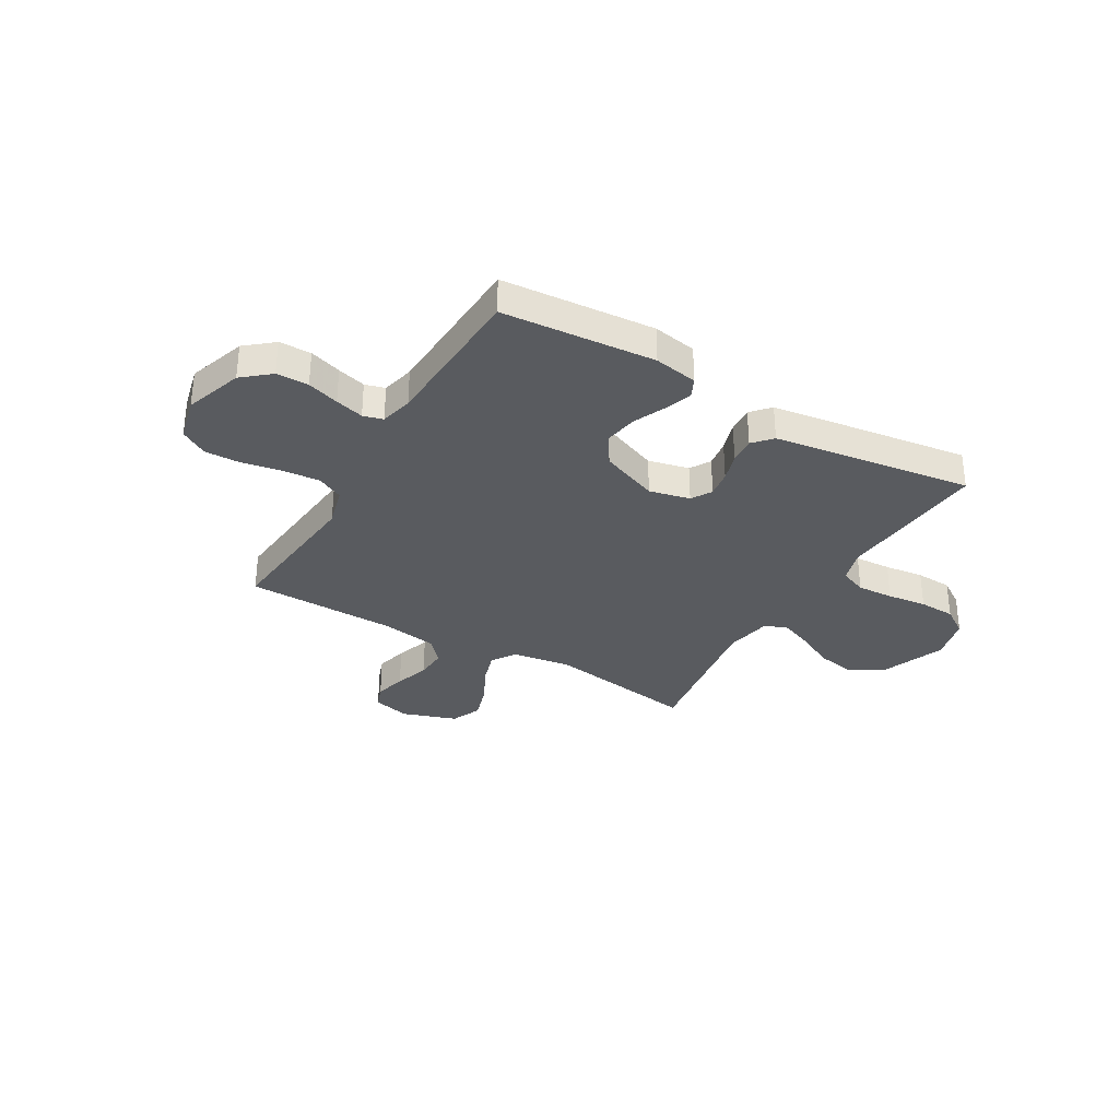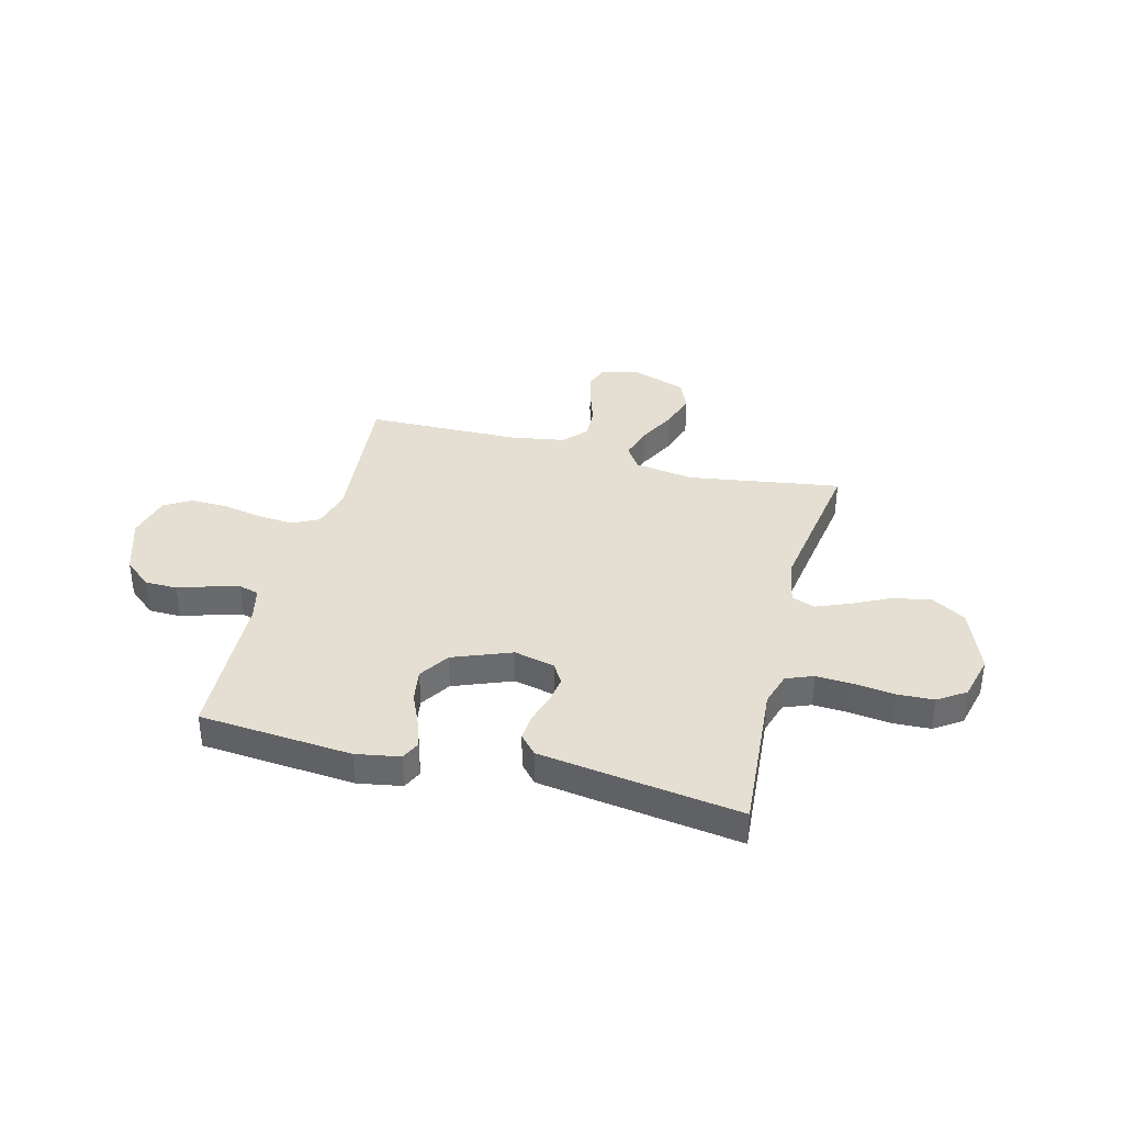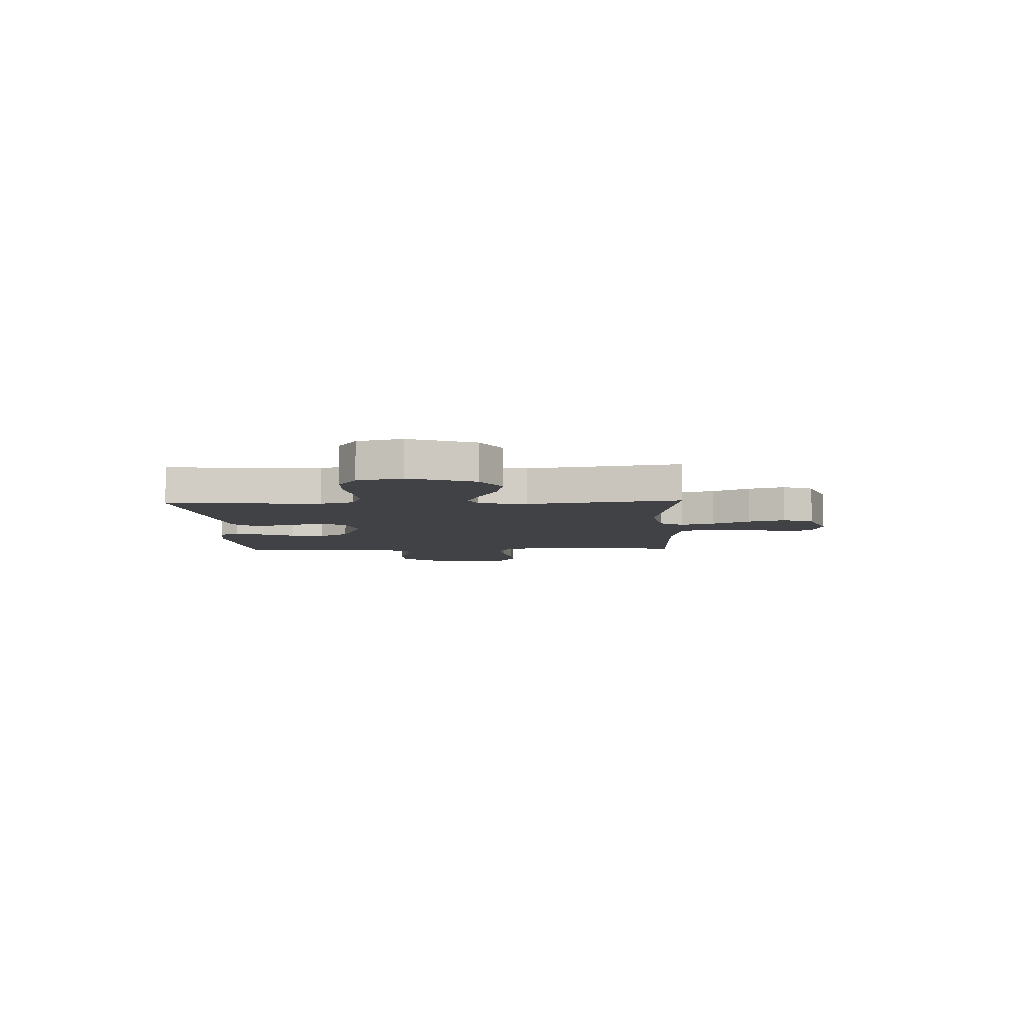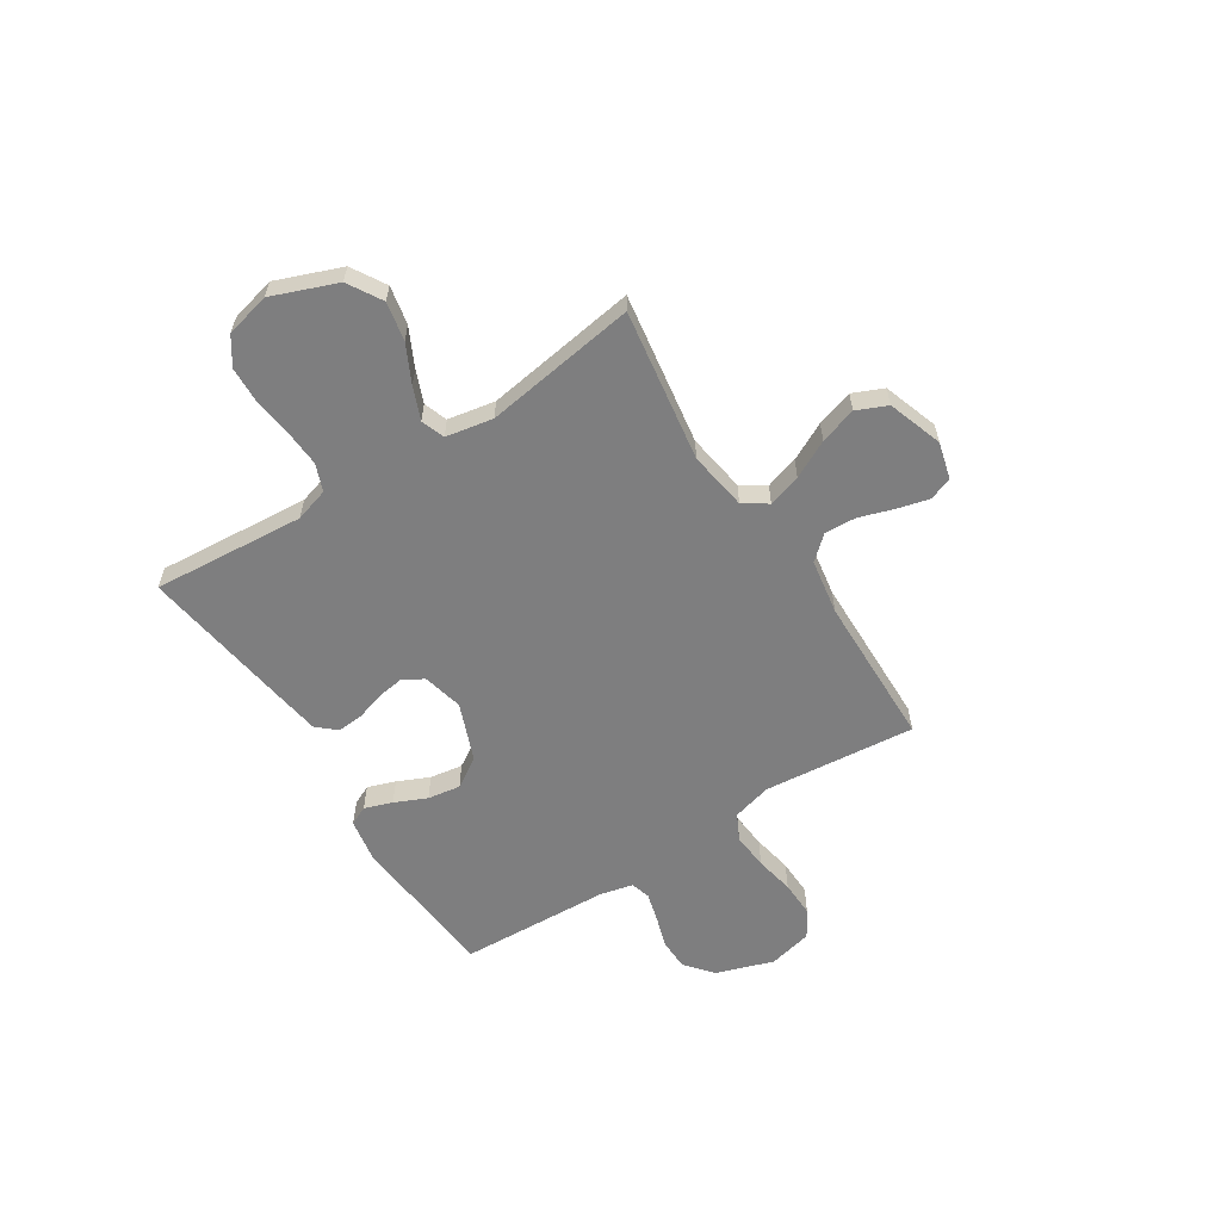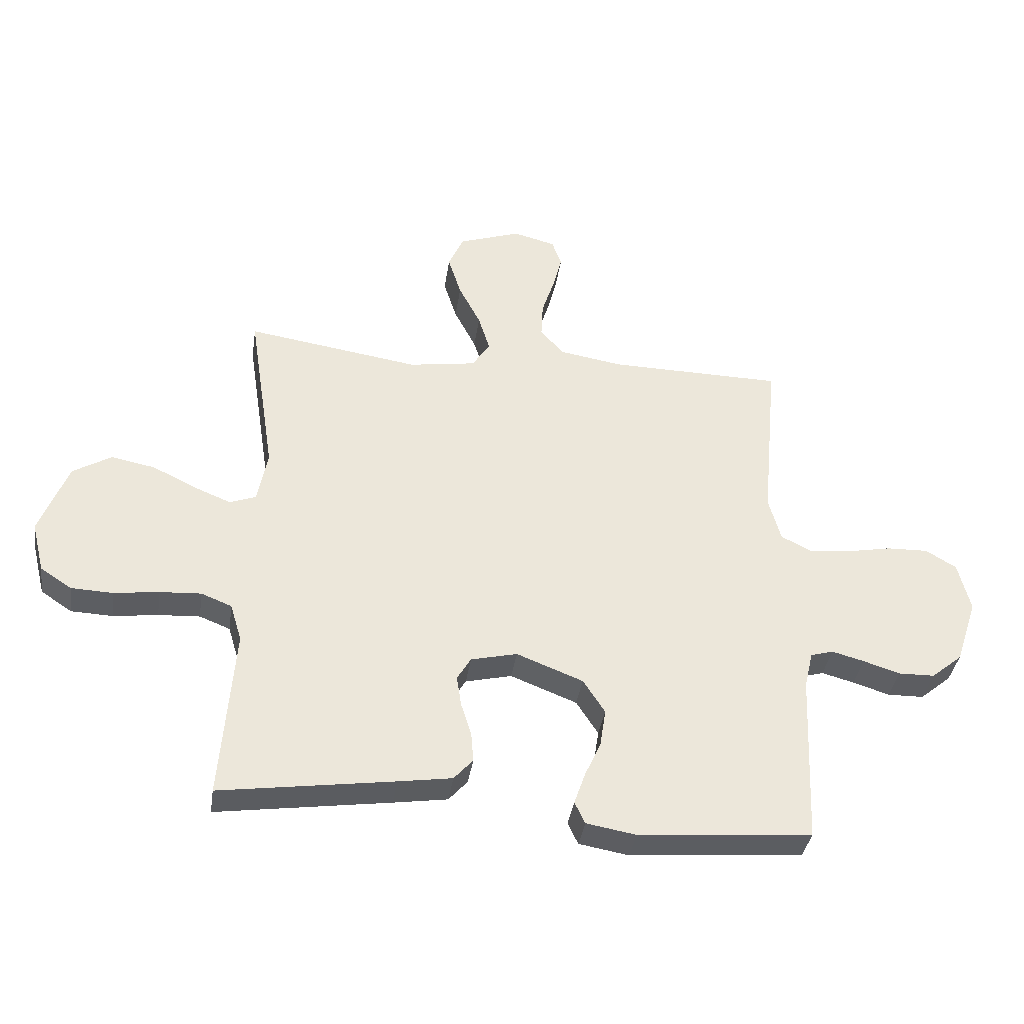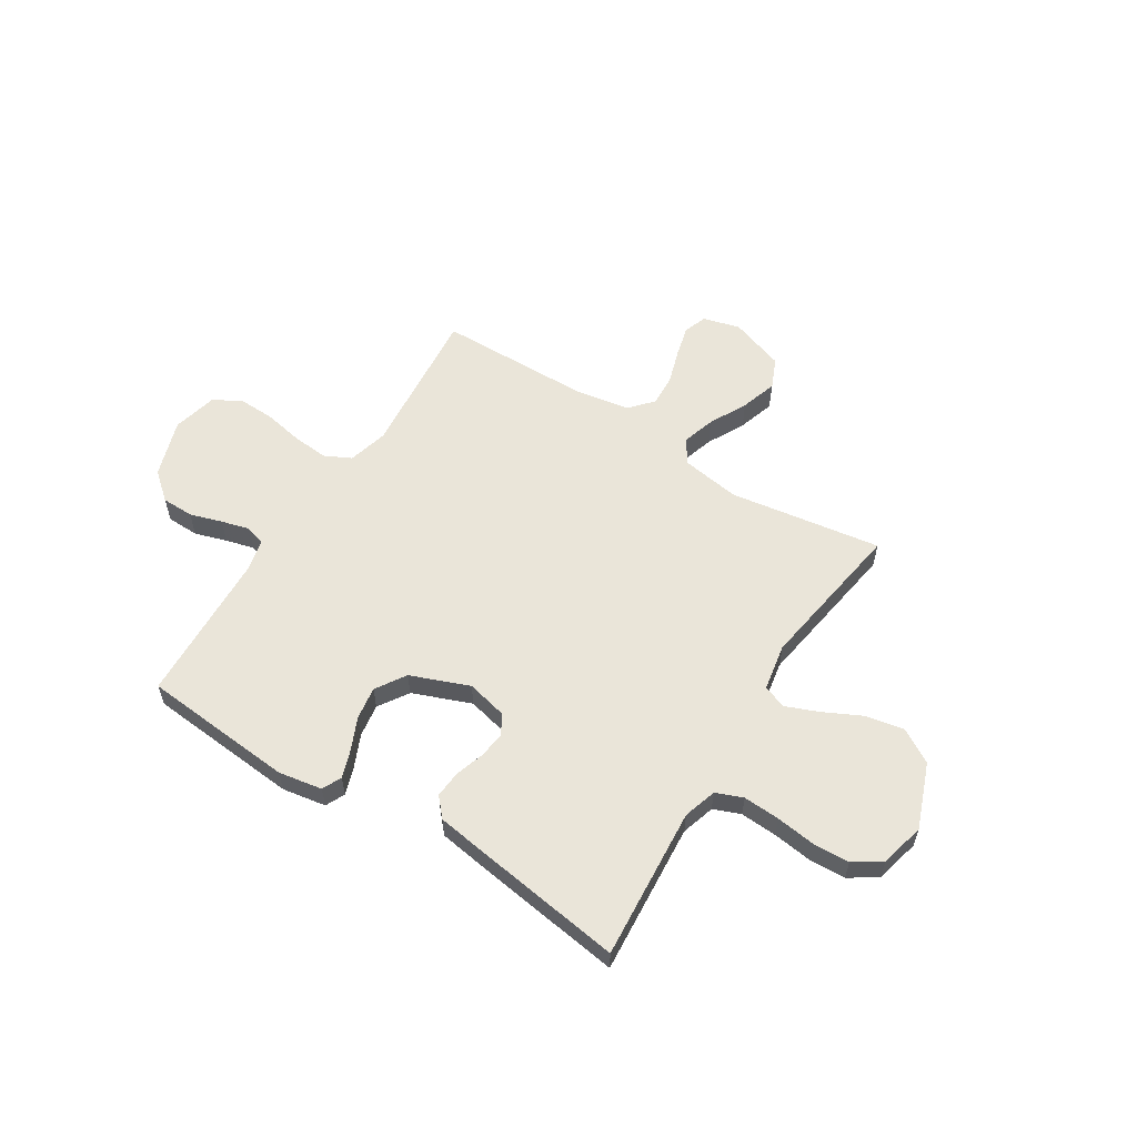
<metadata>
{"format":"obj","ext":"obj","renderer":"f3d","projection":"perspective","resolution":1024,"background":"white","views":[{"elev":-32.7,"azim":149.5,"up":"+Y"},{"elev":37.1,"azim":-165.5,"up":"+Y"},{"elev":-6.4,"azim":-87.4,"up":"+Y"},{"elev":-59.4,"azim":-57.5,"up":"+Y"},{"elev":-37.4,"azim":-8.3,"up":"+Z"},{"elev":58.1,"azim":-147.8,"up":"+Y"}]}
</metadata>
<code>
v 0.5 0.07 0.5
v 0.472 0.07 0.2
v 0.493 0.07 0.122
v 0.545 0.07 0.096
v 0.617 0.07 0.102
v 0.695 0.07 0.117
v 0.767 0.07 0.119
v 0.82 0.07 0.087
v 0.841 0.07 0
v 0.803 0.07 -0.114
v 0.749 0.07 -0.159
v 0.686 0.07 -0.16
v 0.623 0.07 -0.14
v 0.567 0.07 -0.125
v 0.528 0.07 -0.136
v 0.513 0.07 -0.2
v 0.5 0.07 -0.5
v 0.2 0.07 -0.525
v 0.114 0.07 -0.51
v 0.096 0.07 -0.472
v 0.115 0.07 -0.417
v 0.143 0.07 -0.354
v 0.153 0.07 -0.289
v 0.115 0.07 -0.23
v 0 0.07 -0.185
v -0.08 0.07 -0.204
v -0.104 0.07 -0.244
v -0.096 0.07 -0.297
v -0.078 0.07 -0.354
v -0.074 0.07 -0.406
v -0.107 0.07 -0.443
v -0.2 0.07 -0.457
v -0.5 0.07 -0.5
v -0.477 0.07 -0.2
v -0.497 0.07 -0.134
v -0.55 0.07 -0.113
v -0.622 0.07 -0.117
v -0.7 0.07 -0.127
v -0.772 0.07 -0.124
v -0.826 0.07 -0.088
v -0.848 0.07 0
v -0.799 0.07 0.128
v -0.732 0.07 0.168
v -0.656 0.07 0.153
v -0.581 0.07 0.116
v -0.517 0.07 0.09
v -0.471 0.07 0.107
v -0.454 0.07 0.2
v -0.5 0.07 0.5
v -0.2 0.07 0.454
v -0.084 0.07 0.472
v -0.053 0.07 0.519
v -0.073 0.07 0.584
v -0.111 0.07 0.658
v -0.134 0.07 0.73
v -0.108 0.07 0.79
v 0 0.07 0.827
v 0.073 0.07 0.808
v 0.09 0.07 0.762
v 0.074 0.07 0.7
v 0.052 0.07 0.631
v 0.049 0.07 0.569
v 0.09 0.07 0.523
v 0.2 0.07 0.505
v 0.5 0 0.5
v 0.472 0 0.2
v 0.493 0 0.122
v 0.545 0 0.096
v 0.617 0 0.102
v 0.695 0 0.117
v 0.767 0 0.119
v 0.82 0 0.087
v 0.841 0 0
v 0.803 0 -0.114
v 0.749 0 -0.159
v 0.686 0 -0.16
v 0.623 0 -0.14
v 0.567 0 -0.125
v 0.528 0 -0.136
v 0.513 0 -0.2
v 0.5 0 -0.5
v 0.2 0 -0.525
v 0.114 0 -0.51
v 0.096 0 -0.472
v 0.115 0 -0.417
v 0.143 0 -0.354
v 0.153 0 -0.289
v 0.115 0 -0.23
v 0 0 -0.185
v -0.08 0 -0.204
v -0.104 0 -0.244
v -0.096 0 -0.297
v -0.078 0 -0.354
v -0.074 0 -0.406
v -0.107 0 -0.443
v -0.2 0 -0.457
v -0.5 0 -0.5
v -0.477 0 -0.2
v -0.497 0 -0.134
v -0.55 0 -0.113
v -0.622 0 -0.117
v -0.7 0 -0.127
v -0.772 0 -0.124
v -0.826 0 -0.088
v -0.848 0 0
v -0.799 0 0.128
v -0.732 0 0.168
v -0.656 0 0.153
v -0.581 0 0.116
v -0.517 0 0.09
v -0.471 0 0.107
v -0.454 0 0.2
v -0.5 0 0.5
v -0.2 0 0.454
v -0.084 0 0.472
v -0.053 0 0.519
v -0.073 0 0.584
v -0.111 0 0.658
v -0.134 0 0.73
v -0.108 0 0.79
v 0 0 0.827
v 0.073 0 0.808
v 0.09 0 0.762
v 0.074 0 0.7
v 0.052 0 0.631
v 0.049 0 0.569
v 0.09 0 0.523
v 0.2 0 0.505
f 59 60 61
f 58 59 61
f 57 58 61
f 56 57 61
f 55 56 61
f 54 55 61
f 53 54 61
f 52 53 61 62
f 51 52 62 63
f 48 49 50
f 47 48 50 51
f 43 44 45
f 42 43 45
f 41 42 45
f 40 41 45
f 39 40 45
f 38 39 45
f 37 38 45
f 36 37 45 46
f 35 36 46 47
f 32 33 34
f 31 32 34
f 30 31 34
f 29 30 34
f 28 29 34
f 34 35 47
f 28 34 47
f 27 28 47
f 20 21 22
f 19 20 22
f 18 19 22
f 17 18 22
f 16 17 22
f 15 16 22 23
f 11 12 13
f 10 11 13
f 9 10 13
f 8 9 13
f 7 8 13
f 6 7 13
f 5 6 13
f 4 5 13 14
f 3 4 14 15
f 64 1 2
f 15 23 24
f 3 15 24
f 2 3 24
f 64 2 24
f 51 63 64
f 47 51 64
f 27 47 64
f 26 27 64
f 64 24 25
f 25 26 64
f 125 124 123
f 125 123 122
f 125 122 121
f 125 121 120
f 125 120 119
f 125 119 118
f 125 118 117
f 126 125 117 116
f 127 126 116 115
f 114 113 112
f 115 114 112 111
f 109 108 107
f 109 107 106
f 109 106 105
f 109 105 104
f 109 104 103
f 109 103 102
f 109 102 101
f 110 109 101 100
f 111 110 100 99
f 98 97 96
f 98 96 95
f 98 95 94
f 98 94 93
f 98 93 92
f 111 99 98
f 111 98 92
f 111 92 91
f 86 85 84
f 86 84 83
f 86 83 82
f 86 82 81
f 86 81 80
f 87 86 80 79
f 77 76 75
f 77 75 74
f 77 74 73
f 77 73 72
f 77 72 71
f 77 71 70
f 77 70 69
f 78 77 69 68
f 79 78 68 67
f 66 65 128
f 88 87 79
f 88 79 67
f 88 67 66
f 88 66 128
f 128 127 115
f 128 115 111
f 128 111 91
f 128 91 90
f 89 88 128
f 128 90 89
f 1 65 66 2
f 2 66 67 3
f 3 67 68 4
f 4 68 69 5
f 5 69 70 6
f 6 70 71 7
f 7 71 72 8
f 8 72 73 9
f 9 73 74 10
f 10 74 75 11
f 11 75 76 12
f 12 76 77 13
f 13 77 78 14
f 14 78 79 15
f 15 79 80 16
f 16 80 81 17
f 17 81 82 18
f 18 82 83 19
f 19 83 84 20
f 20 84 85 21
f 21 85 86 22
f 22 86 87 23
f 23 87 88 24
f 24 88 89 25
f 25 89 90 26
f 26 90 91 27
f 27 91 92 28
f 28 92 93 29
f 29 93 94 30
f 30 94 95 31
f 31 95 96 32
f 32 96 97 33
f 33 97 98 34
f 34 98 99 35
f 35 99 100 36
f 36 100 101 37
f 37 101 102 38
f 38 102 103 39
f 39 103 104 40
f 40 104 105 41
f 41 105 106 42
f 42 106 107 43
f 43 107 108 44
f 44 108 109 45
f 45 109 110 46
f 46 110 111 47
f 47 111 112 48
f 48 112 113 49
f 49 113 114 50
f 50 114 115 51
f 51 115 116 52
f 52 116 117 53
f 53 117 118 54
f 54 118 119 55
f 55 119 120 56
f 56 120 121 57
f 57 121 122 58
f 58 122 123 59
f 59 123 124 60
f 60 124 125 61
f 61 125 126 62
f 62 126 127 63
f 63 127 128 64
f 64 128 65 1

</code>
